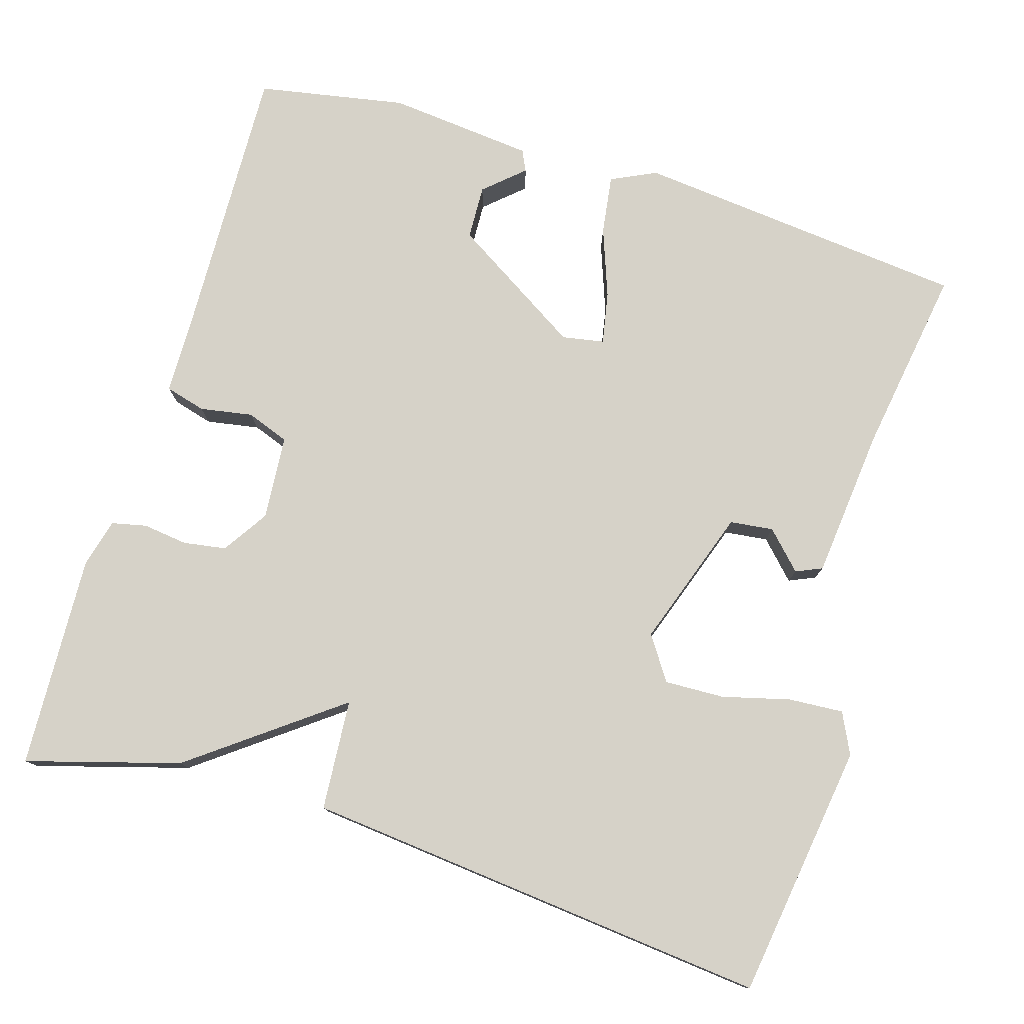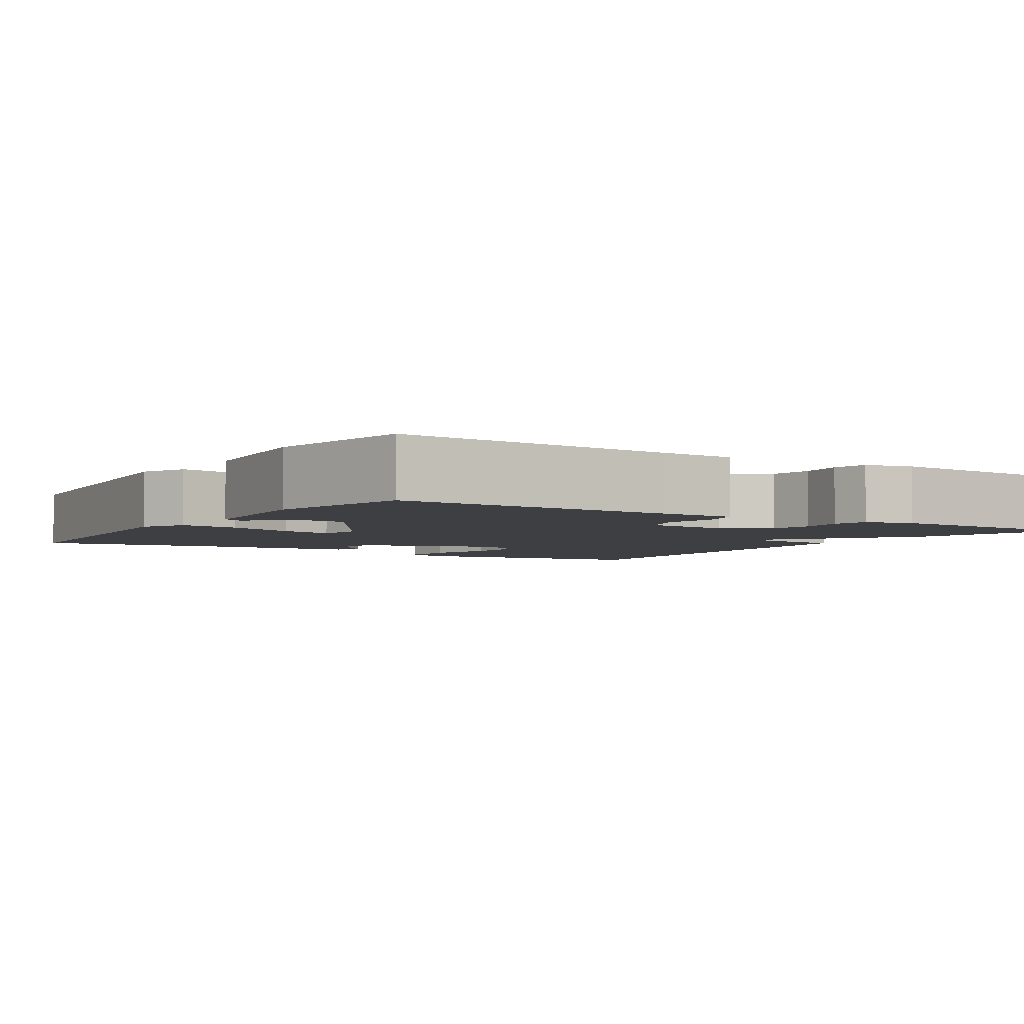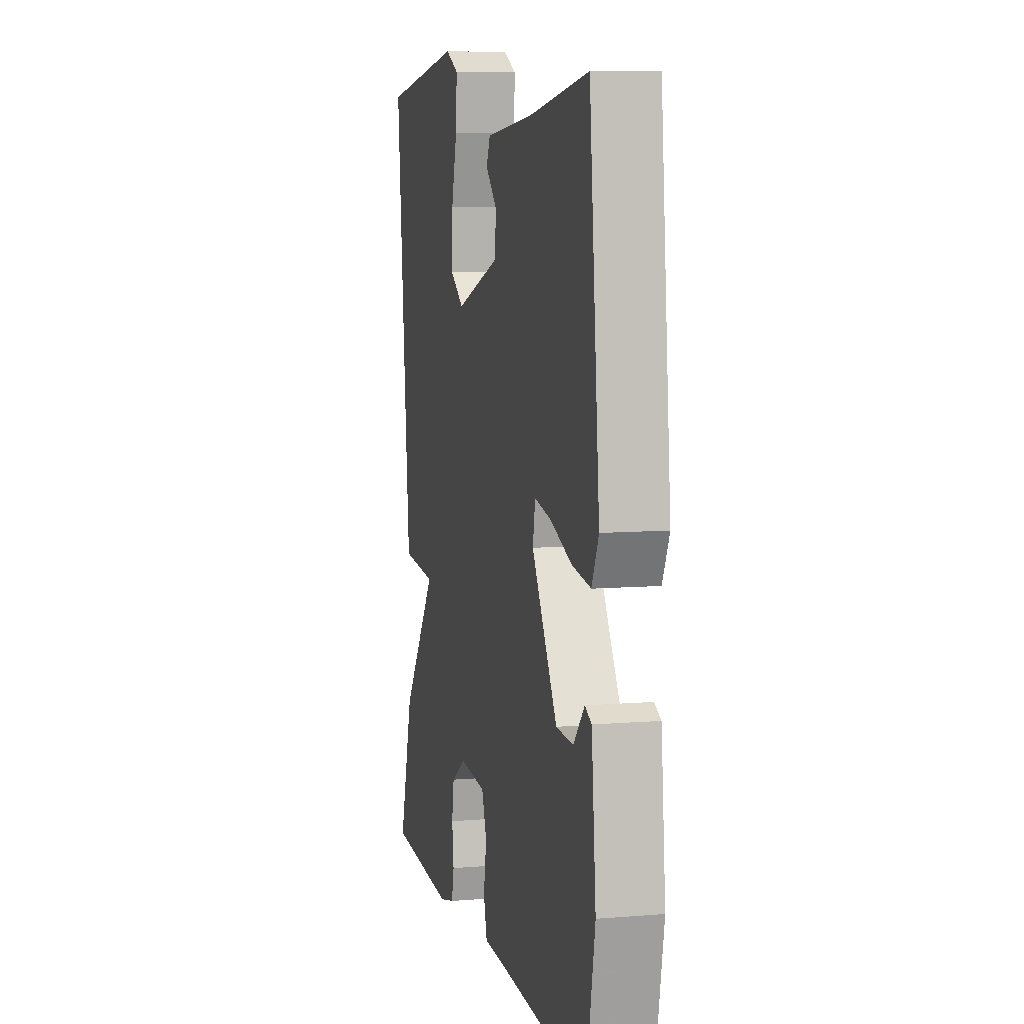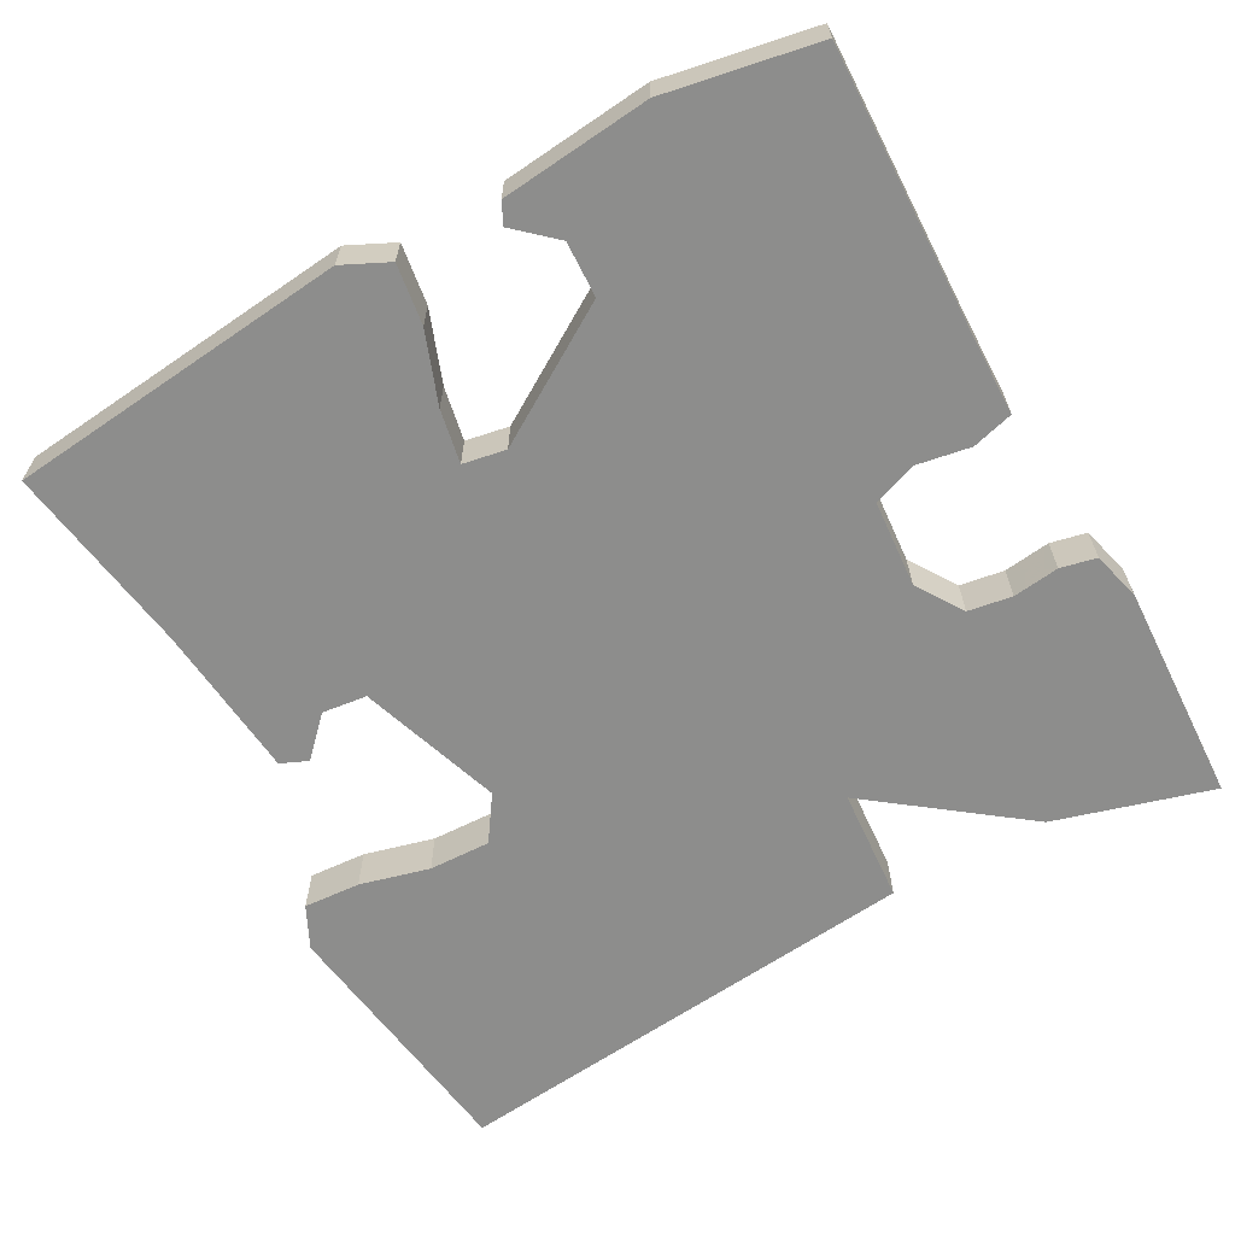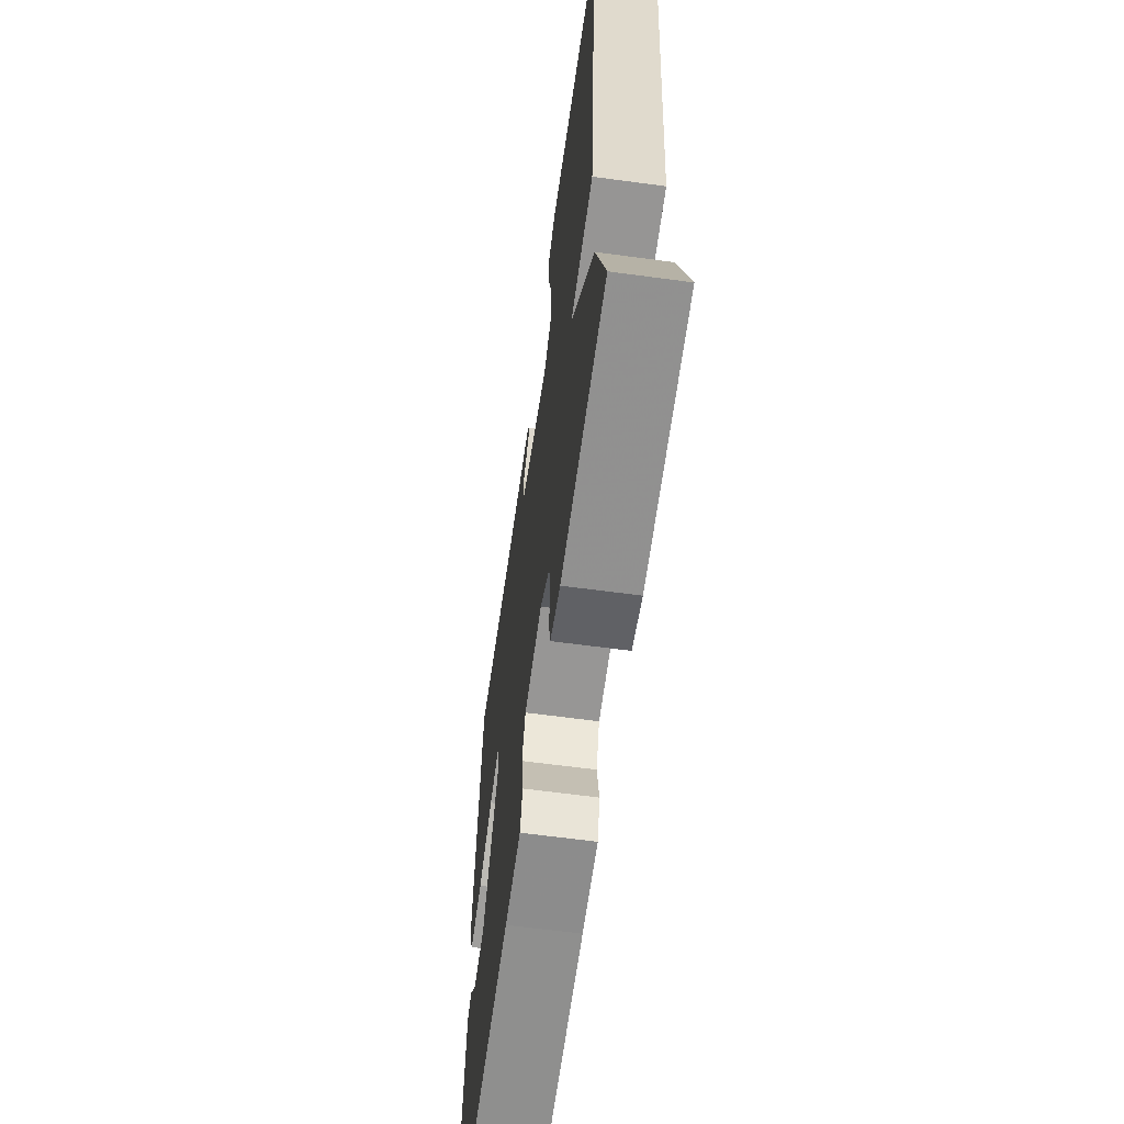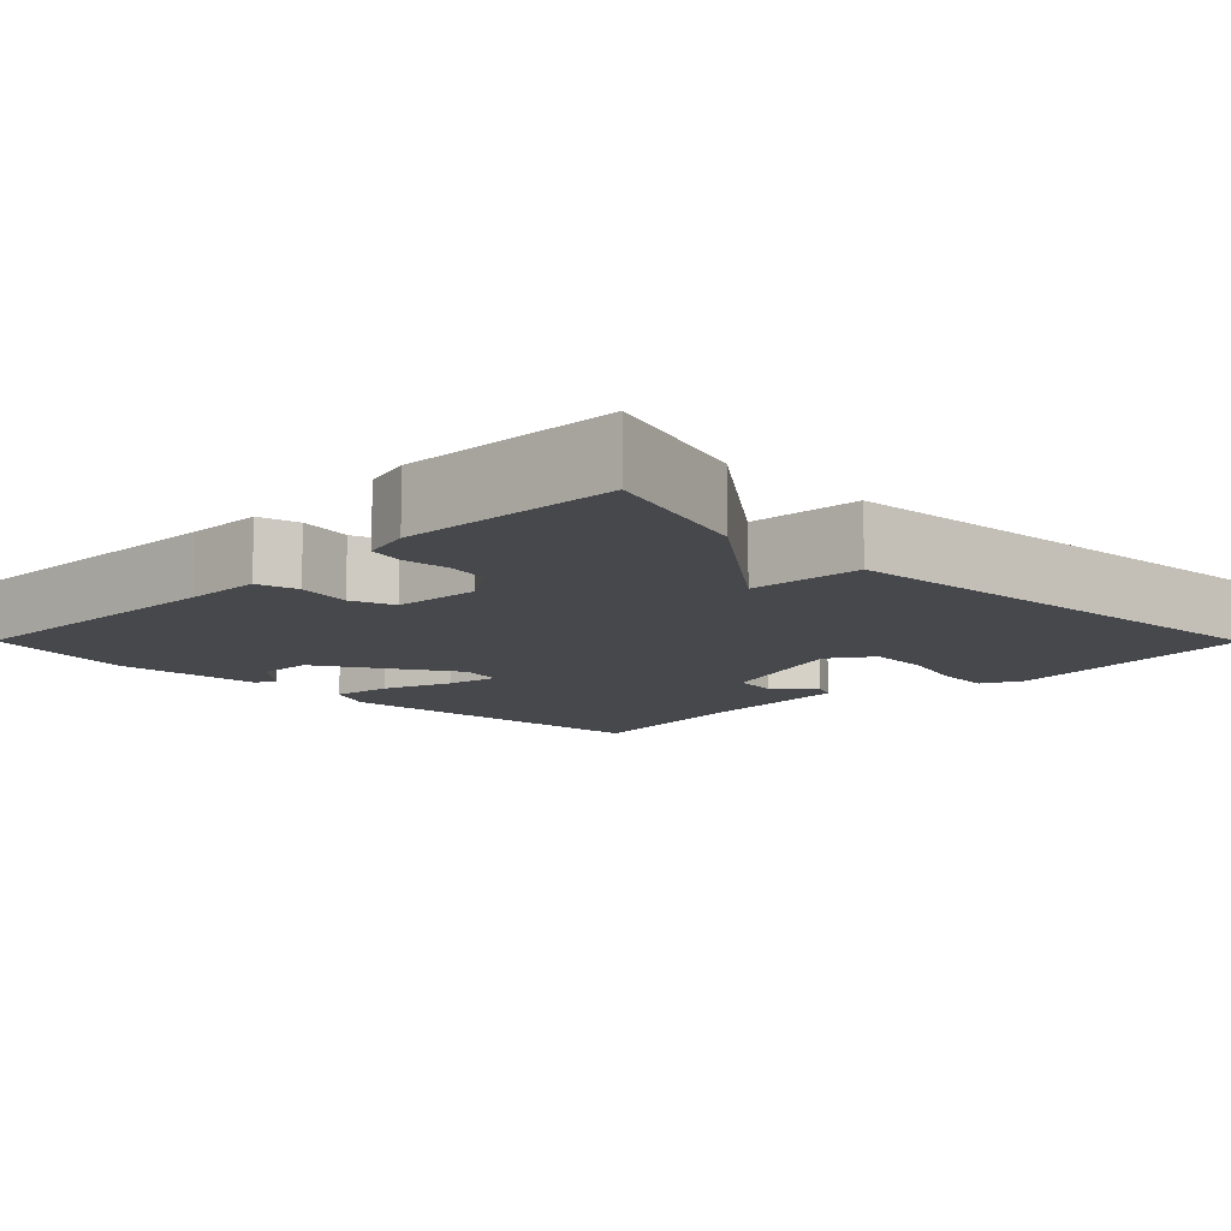
<metadata>
{"format":"obj","ext":"obj","renderer":"f3d","projection":"perspective","resolution":1024,"background":"white","views":[{"elev":77.9,"azim":-72.9,"up":"+Y"},{"elev":-3.9,"azim":147.1,"up":"+Y"},{"elev":8.0,"azim":77.1,"up":"+Z"},{"elev":-64.5,"azim":119.1,"up":"+Y"},{"elev":-63.1,"azim":-97.8,"up":"+Z"},{"elev":-11.2,"azim":-135.2,"up":"+Y"}]}
</metadata>
<code>
v -0.5 0.07 0.5
v -0.17 0.07 0.546
v -0.117 0.07 0.52
v -0.122 0.07 0.449
v -0.145 0.07 0.362
v -0.148 0.07 0.285
v -0.092 0.07 0.247
v 0.088 0.07 0.308
v 0.095 0.07 0.364
v 0.048 0.07 0.41
v 0.063 0.07 0.444
v 0.258 0.07 0.463
v 0.5 0.07 0.5
v 0.542 0.07 0.069
v 0.514 0.07 0.011
v 0.438 0.07 0.022
v 0.349 0.07 0.055
v 0.282 0.07 0.068
v 0.272 0.07 0.014
v 0.376 0.07 -0.155
v 0.446 0.07 -0.158
v 0.491 0.07 -0.108
v 0.518 0.07 -0.121
v 0.536 0.07 -0.309
v 0.5 0.07 -0.5
v 0.139 0.07 -0.487
v 0.041 0.07 -0.485
v 0.027 0.07 -0.433
v 0.039 0.07 -0.365
v 0.019 0.07 -0.31
v -0.09 0.07 -0.301
v -0.149 0.07 -0.339
v -0.158 0.07 -0.394
v -0.151 0.07 -0.452
v -0.161 0.07 -0.497
v -0.223 0.07 -0.513
v -0.5 0.07 -0.5
v -0.442 0.07 -0.302
v -0.299 0.07 -0.113
v -0.442 0.07 -0.102
v -0.5 0 0.5
v -0.17 0 0.546
v -0.117 0 0.52
v -0.122 0 0.449
v -0.145 0 0.362
v -0.148 0 0.285
v -0.092 0 0.247
v 0.088 0 0.308
v 0.095 0 0.364
v 0.048 0 0.41
v 0.063 0 0.444
v 0.258 0 0.463
v 0.5 0 0.5
v 0.542 0 0.069
v 0.514 0 0.011
v 0.438 0 0.022
v 0.349 0 0.055
v 0.282 0 0.068
v 0.272 0 0.014
v 0.376 0 -0.155
v 0.446 0 -0.158
v 0.491 0 -0.108
v 0.518 0 -0.121
v 0.536 0 -0.309
v 0.5 0 -0.5
v 0.139 0 -0.487
v 0.041 0 -0.485
v 0.027 0 -0.433
v 0.039 0 -0.365
v 0.019 0 -0.31
v -0.09 0 -0.301
v -0.149 0 -0.339
v -0.158 0 -0.394
v -0.151 0 -0.452
v -0.161 0 -0.497
v -0.223 0 -0.513
v -0.5 0 -0.5
v -0.442 0 -0.302
v -0.299 0 -0.113
v -0.442 0 -0.102
f 3 4 5
f 2 3 5
f 1 2 5
f 40 1 5
f 39 40 5
f 37 38 39
f 36 37 39
f 35 36 39
f 34 35 39
f 33 34 39
f 32 33 39
f 31 32 39
f 30 31 39
f 26 27 28 29
f 26 29 30
f 25 26 30
f 23 24 25
f 22 23 25
f 21 22 25
f 20 21 25 30
f 19 20 30 39
f 15 16 17
f 14 15 17
f 13 14 17
f 12 13 17
f 12 17 18
f 9 10 11 12
f 12 18 19
f 9 12 19
f 8 9 19
f 39 5 6
f 39 6 7
f 7 8 19 39
f 45 44 43
f 45 43 42
f 45 42 41
f 45 41 80
f 45 80 79
f 79 78 77
f 79 77 76
f 79 76 75
f 79 75 74
f 79 74 73
f 79 73 72
f 79 72 71
f 79 71 70
f 69 68 67 66
f 70 69 66
f 70 66 65
f 65 64 63
f 65 63 62
f 65 62 61
f 70 65 61 60
f 79 70 60 59
f 57 56 55
f 57 55 54
f 57 54 53
f 57 53 52
f 58 57 52
f 52 51 50 49
f 59 58 52
f 59 52 49
f 59 49 48
f 46 45 79
f 47 46 79
f 79 59 48 47
f 1 41 42 2
f 2 42 43 3
f 3 43 44 4
f 4 44 45 5
f 5 45 46 6
f 6 46 47 7
f 7 47 48 8
f 8 48 49 9
f 9 49 50 10
f 10 50 51 11
f 11 51 52 12
f 12 52 53 13
f 13 53 54 14
f 14 54 55 15
f 15 55 56 16
f 16 56 57 17
f 17 57 58 18
f 18 58 59 19
f 19 59 60 20
f 20 60 61 21
f 21 61 62 22
f 22 62 63 23
f 23 63 64 24
f 24 64 65 25
f 25 65 66 26
f 26 66 67 27
f 27 67 68 28
f 28 68 69 29
f 29 69 70 30
f 30 70 71 31
f 31 71 72 32
f 32 72 73 33
f 33 73 74 34
f 34 74 75 35
f 35 75 76 36
f 36 76 77 37
f 37 77 78 38
f 38 78 79 39
f 39 79 80 40
f 40 80 41 1

</code>
